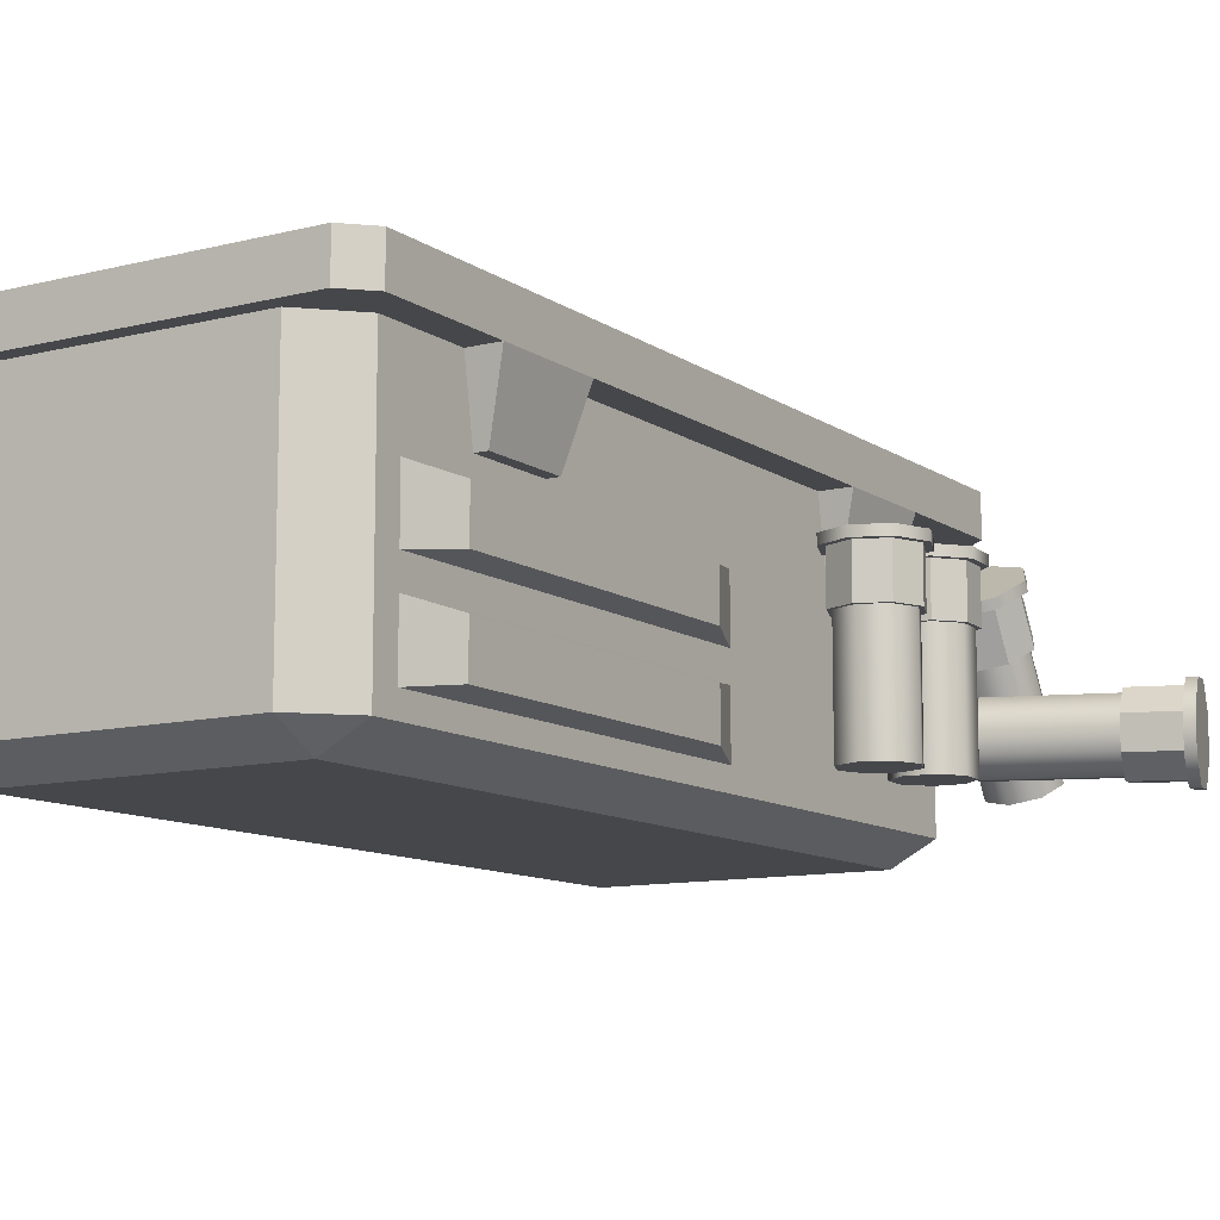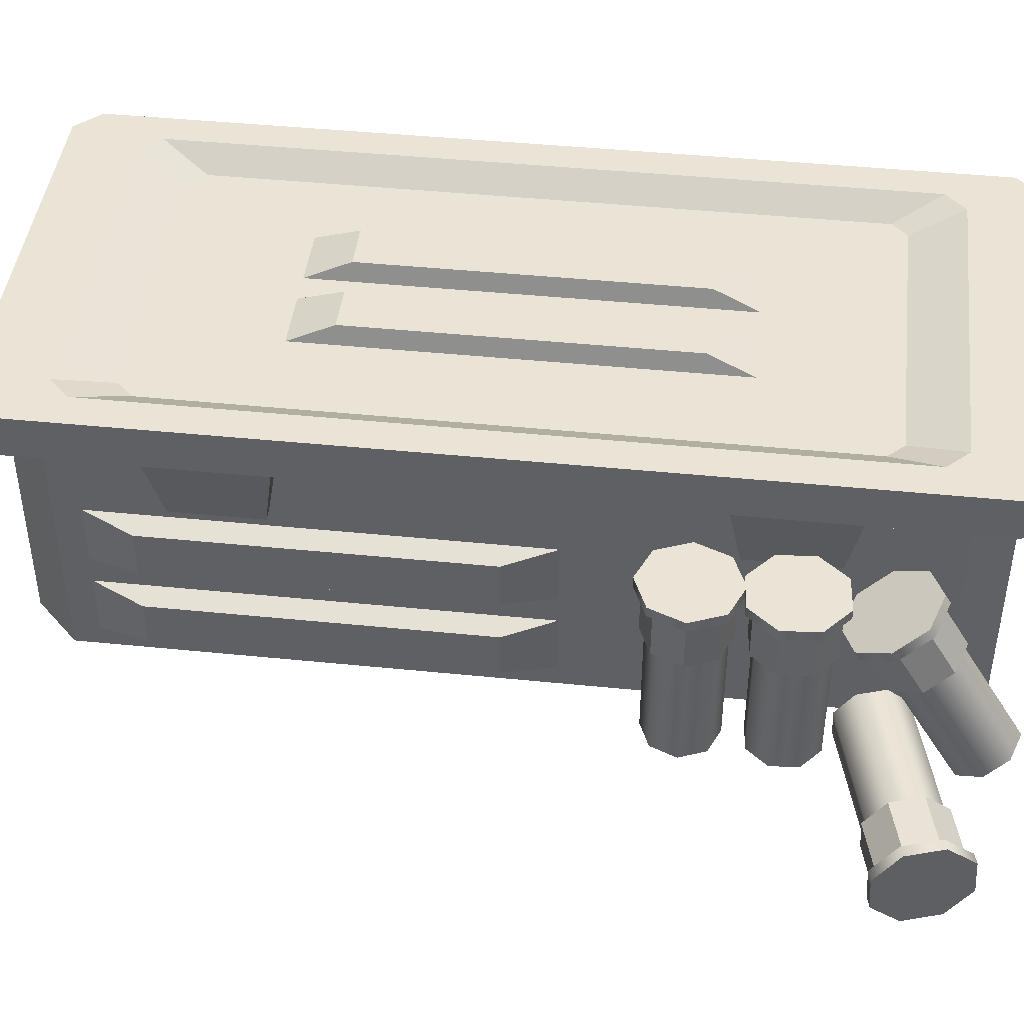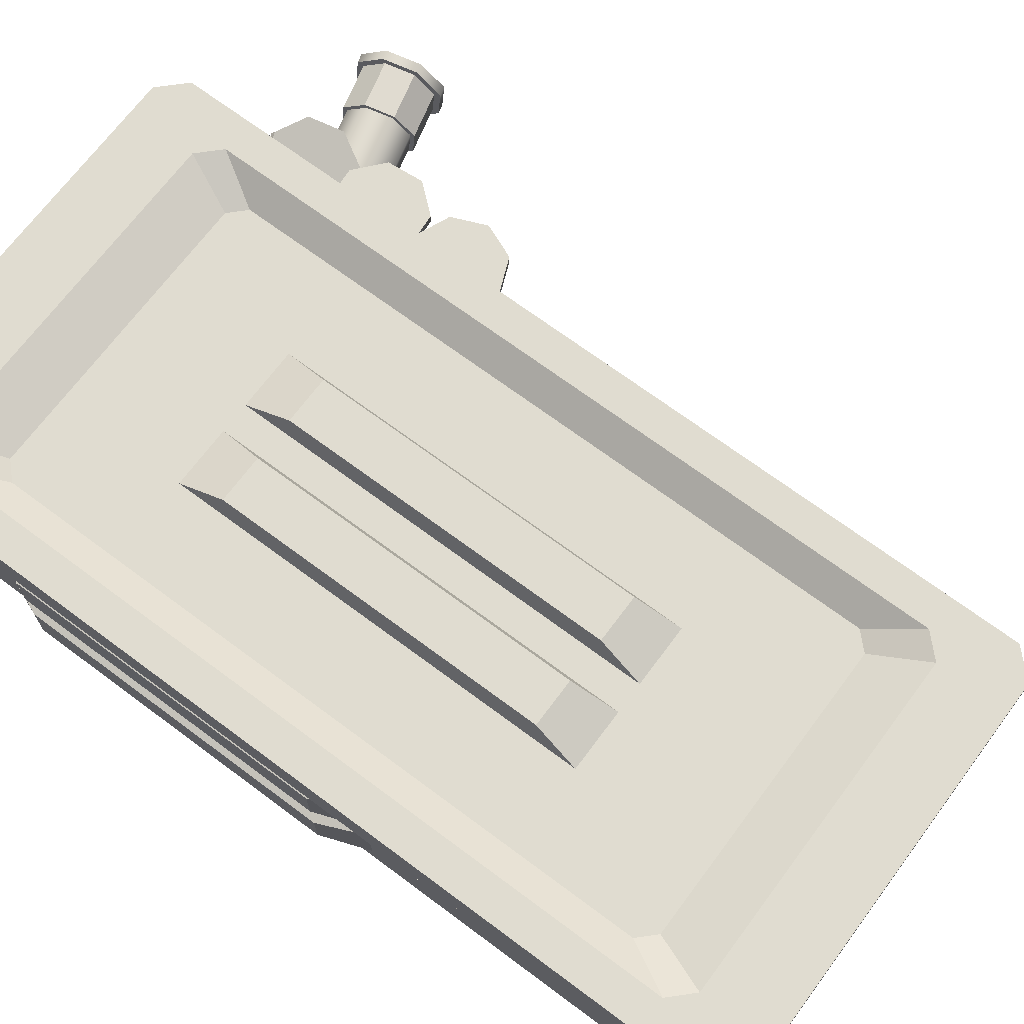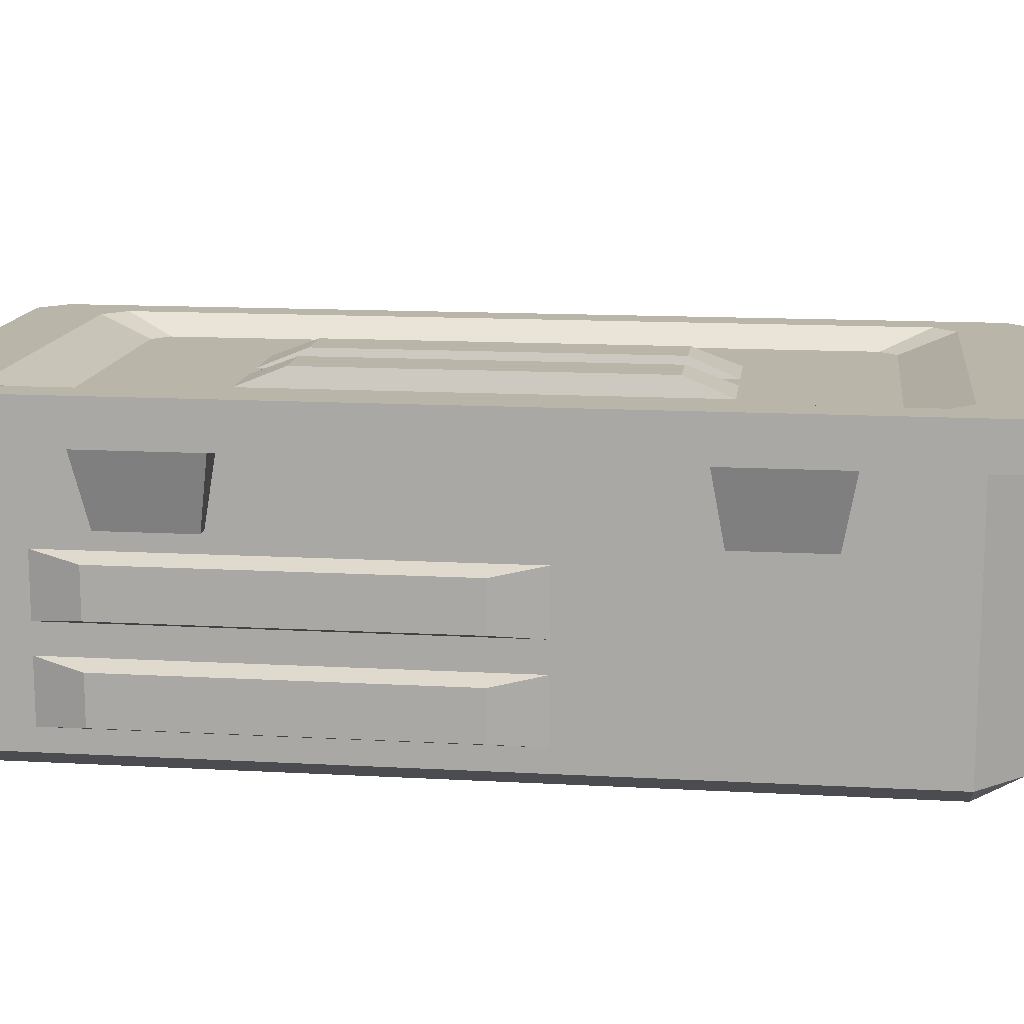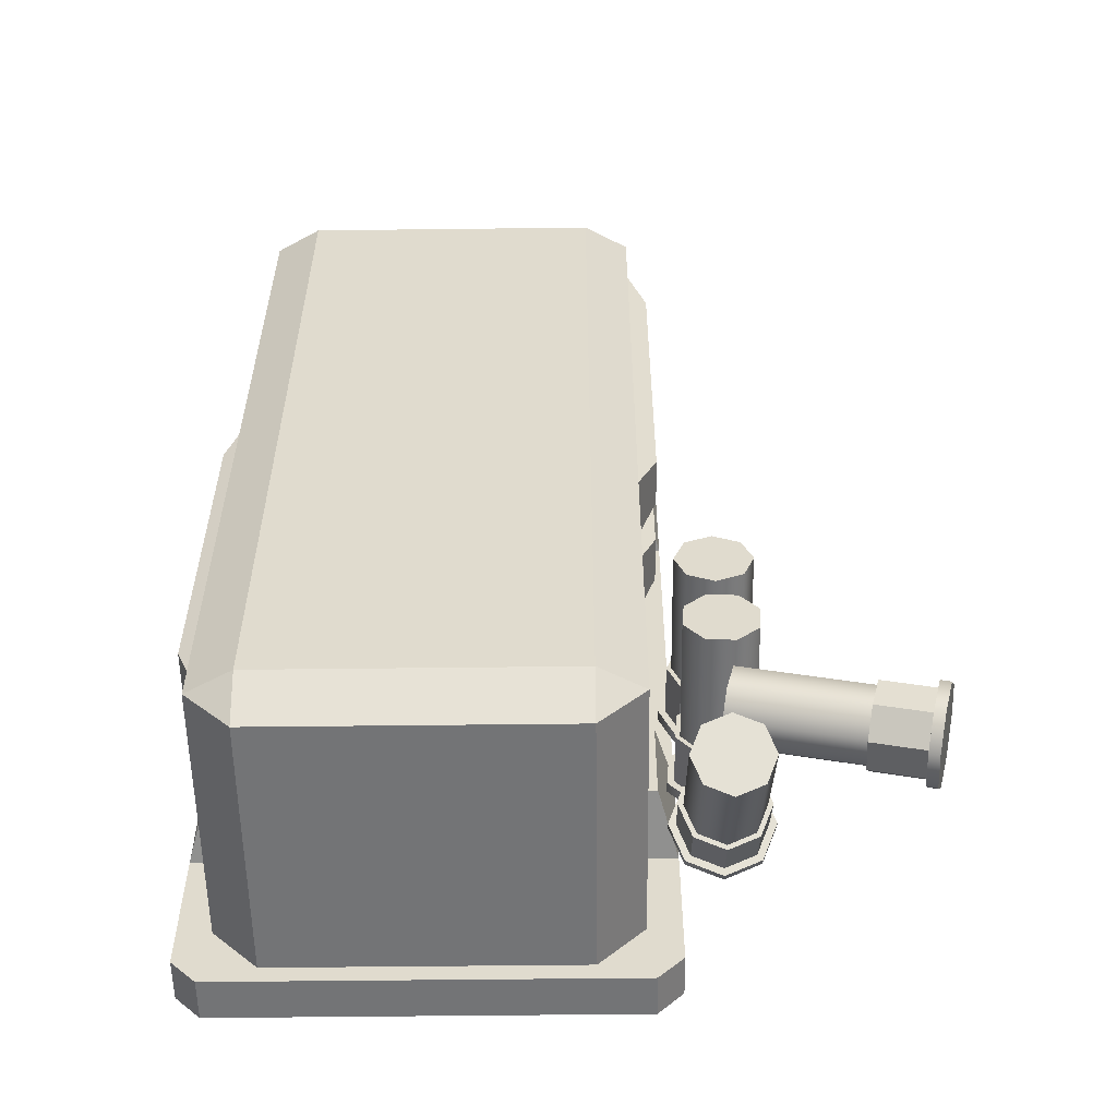
<metadata>
{"format":"obj","ext":"obj","renderer":"f3d","projection":"perspective","resolution":1024,"background":"white","views":[{"elev":-10.8,"azim":32.0,"up":"+Y"},{"elev":43.9,"azim":96.8,"up":"+Y"},{"elev":69.7,"azim":-53.3,"up":"+Y"},{"elev":13.6,"azim":-82.8,"up":"+Y"},{"elev":-56.1,"azim":0.7,"up":"+Z"}]}
</metadata>
<code>
o cube1
v -1 -0.096 1.371
v -1 -0.096 0.8667
v -1 -0.096 -0.888
v -1 -0.096 -1.393
v 1 -0.096 1.371
v 1 -0.096 0.8667
v 1 -0.096 -0.888
v 1 -0.096 -1.393
v -0.9126 -0.4114 0.9197
v 0.9126 -0.4114 0.9197
v 0.9126 -0.4114 1.318
v -0.9126 -0.4114 1.318
v -0.9126 -0.4114 -1.34
v 0.9126 -0.4114 -1.34
v 0.9126 -0.4114 -0.941
v -0.9126 -0.4114 -0.941
v -0.8896 -0.096 2.082
v -1 -0.096 1.972
v -0.8896 0.096 2.082
v -1 0.096 1.972
v 0.8896 0.096 2.082
v 1 0.096 1.972
v 0.8896 -0.096 2.082
v 1 -0.096 1.972
v -1 -0.096 -1.972
v -0.8896 -0.096 -2.082
v -1 0.096 -1.972
v -0.8896 0.096 -2.082
v 0.8896 0.096 -2.082
v 1 0.096 -1.972
v 0.8896 -0.096 -2.082
v 1 -0.096 -1.972
v -0.7544 0.096 1.766
v 0.7544 0.096 1.766
v 0.848 0.096 1.672
v 0.848 0.096 -1.672
v 0.7544 0.096 -1.766
v -0.7544 0.096 -1.766
v -0.848 0.096 -1.672
v -0.848 0.096 1.672
v -0.6537 0.01323 1.529
v 0.6537 0.01323 1.529
v 0.7237 0.01323 1.459
v 0.7237 0.01323 -1.459
v 0.6537 0.01323 -1.529
v -0.6537 0.01323 -1.529
v -0.7237 0.01323 -1.459
v -0.7237 0.01323 1.459
v 1.723 -1.122 -1.591
v 1.749 -1.04 -1.499
v 1.753 -0.9151 -1.489
v 1.734 -0.8194 -1.568
v 1.702 -0.8093 -1.689
v 1.677 -0.8906 -1.782
v 1.672 -1.016 -1.791
v 1.692 -1.111 -1.712
v 1.189 -1.114 -1.451
v 1.214 -1.033 -1.358
v 1.219 -0.9078 -1.349
v 1.199 -0.8121 -1.428
v 1.168 -0.8019 -1.549
v 1.142 -0.8833 -1.641
v 1.138 -1.008 -1.651
v 1.157 -1.104 -1.572
v 1.753 -1.05 -1.481
v 1.725 -1.142 -1.585
v 1.689 -1.13 -1.721
v 1.667 -1.022 -1.81
v 1.672 -0.8811 -1.8
v 1.701 -0.7894 -1.696
v 1.736 -0.8008 -1.559
v 1.758 -0.9087 -1.47
v 1.974 -1.053 -1.538
v 1.945 -1.145 -1.642
v 1.909 -1.133 -1.779
v 1.887 -1.025 -1.868
v 1.892 -0.8841 -1.857
v 1.921 -0.7924 -1.753
v 1.956 -0.8039 -1.617
v 1.978 -0.9118 -1.528
v 1.98 -1.067 -1.511
v 1.947 -1.174 -1.633
v 1.905 -1.161 -1.793
v 1.88 -1.035 -1.897
v 1.885 -0.8698 -1.885
v 1.919 -0.7625 -1.763
v 1.96 -0.7759 -1.603
v 1.986 -0.9021 -1.499
v 2.025 -1.068 -1.523
v 1.991 -1.175 -1.645
v 1.949 -1.162 -1.804
v 1.924 -1.035 -1.908
v 1.929 -0.8704 -1.896
v 1.963 -0.7631 -1.774
v 2.004 -0.7765 -1.615
v 2.03 -0.9027 -1.51
v 1.325 -0.6091 -1.667
v 1.277 -0.6687 -1.567
v 1.161 -0.6934 -1.526
v 1.045 -0.6687 -1.567
v 0.9968 -0.6091 -1.667
v 1.045 -0.5494 -1.766
v 1.161 -0.5247 -1.808
v 1.277 -0.5494 -1.766
v 1.325 -1.083 -1.951
v 1.277 -1.143 -1.851
v 1.161 -1.167 -1.81
v 1.045 -1.143 -1.851
v 0.9968 -1.083 -1.951
v 1.045 -1.023 -2.05
v 1.161 -0.9987 -2.091
v 1.277 -1.023 -2.05
v 1.292 -0.6763 -1.555
v 1.346 -0.6091 -1.667
v 1.292 -0.5419 -1.779
v 1.161 -0.514 -1.825
v 1.03 -0.5419 -1.779
v 0.9759 -0.6091 -1.667
v 1.03 -0.6763 -1.555
v 1.161 -0.7041 -1.508
v 1.292 -0.481 -1.438
v 1.346 -0.4138 -1.55
v 1.292 -0.3465 -1.662
v 1.161 -0.3187 -1.708
v 1.03 -0.3465 -1.662
v 0.9759 -0.4138 -1.55
v 1.03 -0.481 -1.438
v 1.161 -0.5088 -1.391
v 1.314 -0.4924 -1.418
v 1.377 -0.4138 -1.55
v 1.314 -0.3351 -1.681
v 1.161 -0.3025 -1.735
v 1.008 -0.3351 -1.681
v 0.9445 -0.4138 -1.55
v 1.008 -0.4924 -1.418
v 1.161 -0.525 -1.364
v 1.314 -0.4533 -1.395
v 1.377 -0.3747 -1.526
v 1.314 -0.296 -1.658
v 1.161 -0.2635 -1.712
v 1.008 -0.296 -1.658
v 0.9445 -0.3747 -1.526
v 1.008 -0.4533 -1.395
v 1.161 -0.4859 -1.341
v 1.316 -0.5917 -1.118
v 1.235 -0.5917 -1.023
v 1.11 -0.5917 -1.013
v 1.014 -0.5917 -1.094
v 1.004 -0.5917 -1.219
v 1.085 -0.5917 -1.315
v 1.21 -0.5917 -1.325
v 1.306 -0.5917 -1.244
v 1.316 -1.144 -1.118
v 1.235 -1.144 -1.023
v 1.11 -1.144 -1.013
v 1.014 -1.144 -1.094
v 1.004 -1.144 -1.219
v 1.085 -1.144 -1.315
v 1.21 -1.144 -1.325
v 1.306 -1.144 -1.244
v 1.244 -0.5917 -1.004
v 1.336 -0.5917 -1.112
v 1.325 -0.5917 -1.253
v 1.217 -0.5917 -1.345
v 1.076 -0.5917 -1.333
v 0.9838 -0.5917 -1.226
v 0.9953 -0.5917 -1.084
v 1.103 -0.5917 -0.9927
v 1.244 -0.364 -1.004
v 1.336 -0.364 -1.112
v 1.325 -0.364 -1.253
v 1.217 -0.364 -1.345
v 1.076 -0.364 -1.333
v 0.9838 -0.364 -1.226
v 0.9953 -0.364 -1.084
v 1.103 -0.364 -0.9927
v 1.259 -0.364 -0.9762
v 1.366 -0.364 -1.102
v 1.353 -0.364 -1.268
v 1.226 -0.364 -1.375
v 1.061 -0.364 -1.361
v 0.9539 -0.364 -1.235
v 0.9673 -0.364 -1.07
v 1.094 -0.364 -0.9628
v 1.259 -0.3185 -0.9762
v 1.366 -0.3185 -1.102
v 1.353 -0.3185 -1.268
v 1.226 -0.3185 -1.375
v 1.061 -0.3185 -1.361
v 0.9539 -0.3185 -1.235
v 0.9673 -0.3185 -1.07
v 1.094 -0.3185 -0.9628
v 1.315 -0.5917 -0.7588
v 1.267 -0.5917 -0.6427
v 1.151 -0.5917 -0.5947
v 1.035 -0.5917 -0.6427
v 0.9866 -0.5917 -0.7588
v 1.035 -0.5917 -0.8748
v 1.151 -0.5917 -0.9229
v 1.267 -0.5917 -0.8748
v 1.315 -1.144 -0.7588
v 1.267 -1.144 -0.6427
v 1.151 -1.144 -0.5947
v 1.035 -1.144 -0.6427
v 0.9866 -1.144 -0.7588
v 1.035 -1.144 -0.8748
v 1.151 -1.144 -0.9229
v 1.267 -1.144 -0.8748
v 1.282 -0.5917 -0.628
v 1.336 -0.5917 -0.7588
v 1.282 -0.5917 -0.8896
v 1.151 -0.5917 -0.9438
v 1.02 -0.5917 -0.8896
v 0.9657 -0.5917 -0.7588
v 1.02 -0.5917 -0.628
v 1.151 -0.5917 -0.5738
v 1.282 -0.364 -0.628
v 1.336 -0.364 -0.7588
v 1.282 -0.364 -0.8896
v 1.151 -0.364 -0.9438
v 1.02 -0.364 -0.8896
v 0.9657 -0.364 -0.7588
v 1.02 -0.364 -0.628
v 1.151 -0.364 -0.5738
v 1.304 -0.364 -0.6057
v 1.367 -0.364 -0.7588
v 1.304 -0.364 -0.9118
v 1.151 -0.364 -0.9752
v 0.9976 -0.364 -0.9118
v 0.9342 -0.364 -0.7588
v 0.9976 -0.364 -0.6057
v 1.151 -0.364 -0.5423
v 1.304 -0.3185 -0.6057
v 1.367 -0.3185 -0.7588
v 1.304 -0.3185 -0.9118
v 1.151 -0.3185 -0.9752
v 0.9976 -0.3185 -0.9118
v 0.9342 -0.3185 -0.7588
v 0.9976 -0.3185 -0.6057
v 1.151 -0.3185 -0.5423
v 0.05415 0.002222 0.954
v 0.3309 0.002222 0.954
v 0.298 0.09301 0.7244
v 0.08709 0.09301 0.7244
v 0.05415 0.002222 -0.9749
v 0.3309 0.002222 -0.9749
v 0.298 0.09301 -0.7454
v 0.08709 0.09301 -0.7454
v -0.3493 0.002222 0.954
v -0.0725 0.002222 0.954
v -0.1054 0.09301 0.7244
v -0.3163 0.09301 0.7244
v -0.3493 0.002222 -0.9749
v -0.0725 0.002222 -0.9749
v -0.1054 0.09301 -0.7454
v -0.3163 0.09301 -0.7454
v -0.85 -0.7744 0.3179
v -0.85 -0.4976 0.3179
v -0.9408 -0.5305 0.08839
v -0.9408 -0.7414 0.08839
v -0.85 -0.7744 -1.611
v -0.85 -0.4976 -1.611
v -0.9408 -0.5305 -1.381
v -0.9408 -0.7414 -1.381
v -0.85 -1.178 0.3179
v -0.85 -0.901 0.3179
v -0.9408 -0.934 0.08839
v -0.9408 -1.145 0.08839
v -0.85 -1.178 -1.611
v -0.85 -0.901 -1.611
v -0.9408 -0.934 -1.381
v -0.9408 -1.145 -1.381
v 0.8544 -0.7744 1.691
v 0.8544 -0.4976 1.691
v 0.9452 -0.5305 1.462
v 0.9452 -0.7414 1.462
v 0.8544 -0.7744 -0.2378
v 0.8544 -0.4976 -0.2378
v 0.9452 -0.5305 -0.008239
v 0.9452 -0.7414 -0.008239
v 0.8544 -1.178 1.691
v 0.8544 -0.901 1.691
v 0.9452 -0.934 1.462
v 0.9452 -1.145 1.462
v 0.8544 -1.178 -0.2378
v 0.8544 -0.901 -0.2378
v 0.9452 -0.934 -0.008239
v 0.9452 -1.145 -0.008239
v -0.6574 -0.04524 2.007
v -0.8558 -0.04524 1.809
v 0.6574 -0.04524 2.007
v 0.8558 -0.04524 1.809
v -0.8558 -0.04524 -1.809
v -0.6574 -0.04524 -2.007
v 0.6574 -0.04524 -2.007
v 0.8558 -0.04524 -1.809
v 0.8558 -1.275 1.809
v 0.8558 -1.275 -1.809
v 0.6574 -1.275 -2.007
v -0.6574 -1.275 -2.007
v -0.8558 -1.275 -1.809
v -0.8558 -1.275 1.809
v -0.6574 -1.275 2.007
v 0.6574 -1.275 2.007
v 0.6574 -1.384 1.809
v -0.6574 -1.384 1.809
v -0.6574 -1.384 -1.809
v 0.6574 -1.384 -1.809
g cube1_default
f 1 12 11 5
f 1 17 18
f 1 18 20 2
f 2 9 12 1
f 2 20 27 3
f 3 7 6 2
f 3 16 15 7
f 3 27 25 4
f 4 13 16 3
f 4 26 31 8
f 5 11 10 6
f 5 23 17 1
f 6 10 9 2
f 6 22 24 5
f 7 15 14 8
f 7 30 22 6
f 8 14 13 4
f 8 31 32
f 8 32 30 7
f 10 11 12 9
f 14 15 16 13
f 19 33 40 20
f 20 18 17 19
f 20 40 39 27
f 21 34 33 19
f 22 35 34 21
f 23 21 19 17
f 24 22 21 23
f 24 23 5
f 25 26 4
f 25 27 28 26
f 26 28 29 31
f 27 39 38 28
f 28 38 37 29
f 29 37 36 30
f 30 32 31 29
f 30 36 35 22
f 33 41 48 40
f 34 42 41 33
f 35 43 42 34
f 36 44 43 35
f 37 45 44 36
f 38 46 45 37
f 39 47 46 38
f 40 48 47 39
f 42 43 48 41
f 44 47 48 43
f 45 46 47 44
f 49 57 64 56
f 49 66 65 50
f 50 58 57 49
f 50 65 72 51
f 51 59 58 50
f 51 72 71 52
f 52 60 59 51
f 52 71 70 53
f 53 61 60 52
f 53 70 69 54
f 54 62 61 53
f 54 69 68 55
f 55 63 62 54
f 55 68 67 56
f 56 64 63 55
f 56 67 66 49
f 58 63 64 57
f 59 62 63 58
f 60 61 62 59
f 65 73 80 72
f 66 74 73 65
f 67 75 74 66
f 68 76 75 67
f 69 77 76 68
f 70 78 77 69
f 71 79 78 70
f 72 80 79 71
f 73 81 88 80
f 74 82 81 73
f 75 83 82 74
f 76 84 83 75
f 77 85 84 76
f 78 86 85 77
f 79 87 86 78
f 80 88 87 79
f 81 89 96 88
f 82 90 89 81
f 83 91 90 82
f 84 92 91 83
f 85 93 92 84
f 86 94 93 85
f 87 95 94 86
f 88 96 95 87
f 90 91 96 89
f 92 95 96 91
f 93 94 95 92
f 97 105 112 104
f 97 114 113 98
f 98 106 105 97
f 98 113 120 99
f 99 107 106 98
f 99 120 119 100
f 100 108 107 99
f 100 119 118 101
f 101 109 108 100
f 101 118 117 102
f 102 110 109 101
f 102 117 116 103
f 103 111 110 102
f 103 116 115 104
f 104 112 111 103
f 104 115 114 97
f 106 111 112 105
f 107 110 111 106
f 108 109 110 107
f 113 121 128 120
f 114 122 121 113
f 115 123 122 114
f 116 124 123 115
f 117 125 124 116
f 118 126 125 117
f 119 127 126 118
f 120 128 127 119
f 121 129 136 128
f 122 130 129 121
f 123 131 130 122
f 124 132 131 123
f 125 133 132 124
f 126 134 133 125
f 127 135 134 126
f 128 136 135 127
f 129 137 144 136
f 130 138 137 129
f 131 139 138 130
f 132 140 139 131
f 133 141 140 132
f 134 142 141 133
f 135 143 142 134
f 136 144 143 135
f 138 139 144 137
f 140 143 144 139
f 141 142 143 140
f 145 153 160 152
f 145 162 161 146
f 146 154 153 145
f 146 161 168 147
f 147 155 154 146
f 147 168 167 148
f 148 156 155 147
f 148 167 166 149
f 149 157 156 148
f 149 166 165 150
f 150 158 157 149
f 150 165 164 151
f 151 159 158 150
f 151 164 163 152
f 152 160 159 151
f 152 163 162 145
f 154 159 160 153
f 155 158 159 154
f 156 157 158 155
f 161 169 176 168
f 162 170 169 161
f 163 171 170 162
f 164 172 171 163
f 165 173 172 164
f 166 174 173 165
f 167 175 174 166
f 168 176 175 167
f 169 177 184 176
f 170 178 177 169
f 171 179 178 170
f 172 180 179 171
f 173 181 180 172
f 174 182 181 173
f 175 183 182 174
f 176 184 183 175
f 177 185 192 184
f 178 186 185 177
f 179 187 186 178
f 180 188 187 179
f 181 189 188 180
f 182 190 189 181
f 183 191 190 182
f 184 192 191 183
f 186 187 192 185
f 188 191 192 187
f 189 190 191 188
f 193 201 208 200
f 193 210 209 194
f 194 202 201 193
f 194 209 216 195
f 195 203 202 194
f 195 216 215 196
f 196 204 203 195
f 196 215 214 197
f 197 205 204 196
f 197 214 213 198
f 198 206 205 197
f 198 213 212 199
f 199 207 206 198
f 199 212 211 200
f 200 208 207 199
f 200 211 210 193
f 202 207 208 201
f 203 206 207 202
f 204 205 206 203
f 209 217 224 216
f 210 218 217 209
f 211 219 218 210
f 212 220 219 211
f 213 221 220 212
f 214 222 221 213
f 215 223 222 214
f 216 224 223 215
f 217 225 232 224
f 218 226 225 217
f 219 227 226 218
f 220 228 227 219
f 221 229 228 220
f 222 230 229 221
f 223 231 230 222
f 224 232 231 223
f 225 233 240 232
f 226 234 233 225
f 227 235 234 226
f 228 236 235 227
f 229 237 236 228
f 230 238 237 229
f 231 239 238 230
f 232 240 239 231
f 234 235 240 233
f 236 239 240 235
f 237 238 239 236
f 242 243 244 241
f 242 246 247 243
f 243 247 248 244
f 244 248 245 241
f 245 248 247 246
f 250 251 252 249
f 250 254 255 251
f 251 255 256 252
f 252 256 253 249
f 253 256 255 254
f 257 261 262 258
f 258 259 260 257
f 258 262 263 259
f 259 263 264 260
f 260 264 261 257
f 261 264 263 262
f 265 269 270 266
f 266 267 268 265
f 266 270 271 267
f 267 271 272 268
f 268 272 269 265
f 269 272 271 270
f 273 276 275 274
f 273 277 280 276
f 275 279 278 274
f 276 280 279 275
f 278 279 280 277
f 281 284 283 282
f 281 285 288 284
f 283 287 286 282
f 284 288 287 283
f 286 287 288 285
f 289 303 304 291
f 290 292 296 293
f 290 302 303 289
f 291 292 290 289
f 292 291 304 297
f 292 297 298 296
f 293 301 302 290
f 294 293 296 295
f 295 299 300 294
f 296 298 299 295
f 297 305 308 298
f 299 308 307 300
f 300 301 293 294
f 301 307 306 302
f 303 306 305 304
f 304 305 297
f 306 303 302
f 306 307 308 305
f 307 301 300
f 308 299 298

</code>
